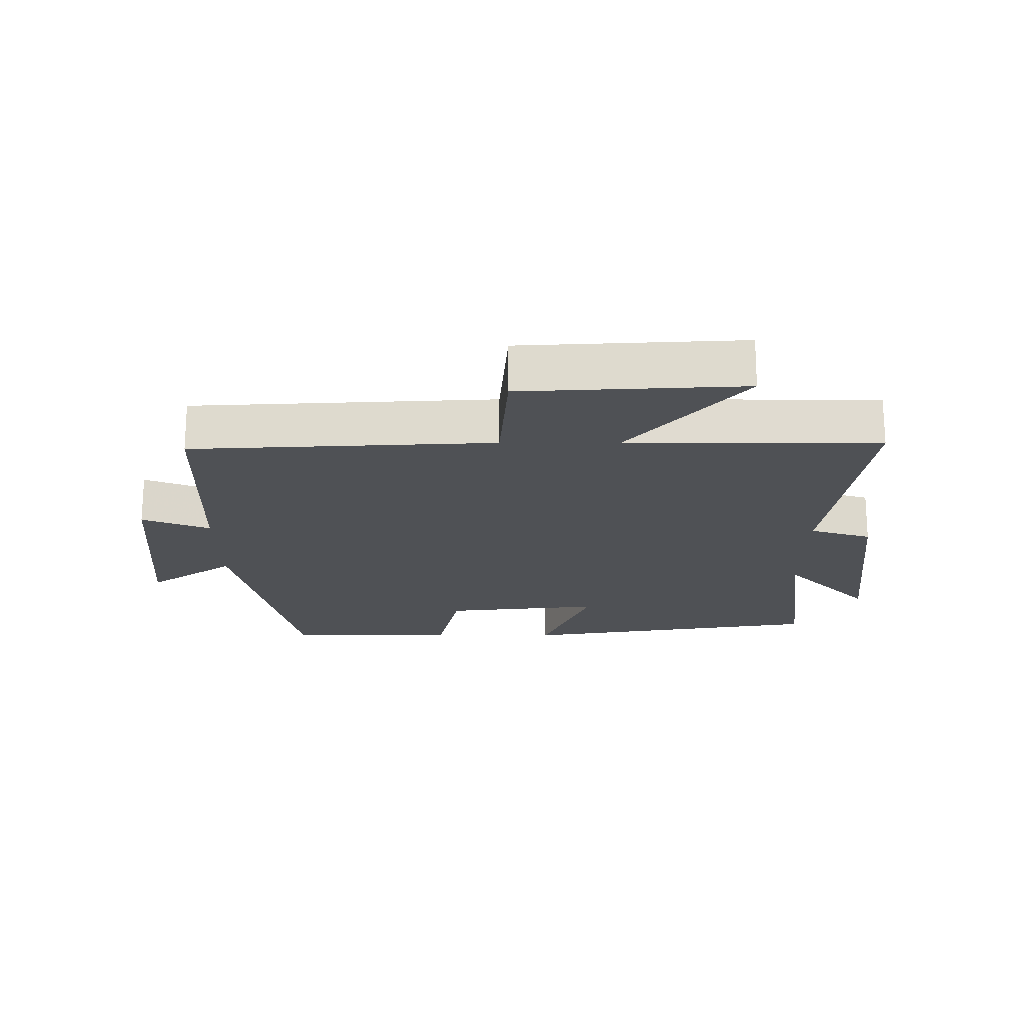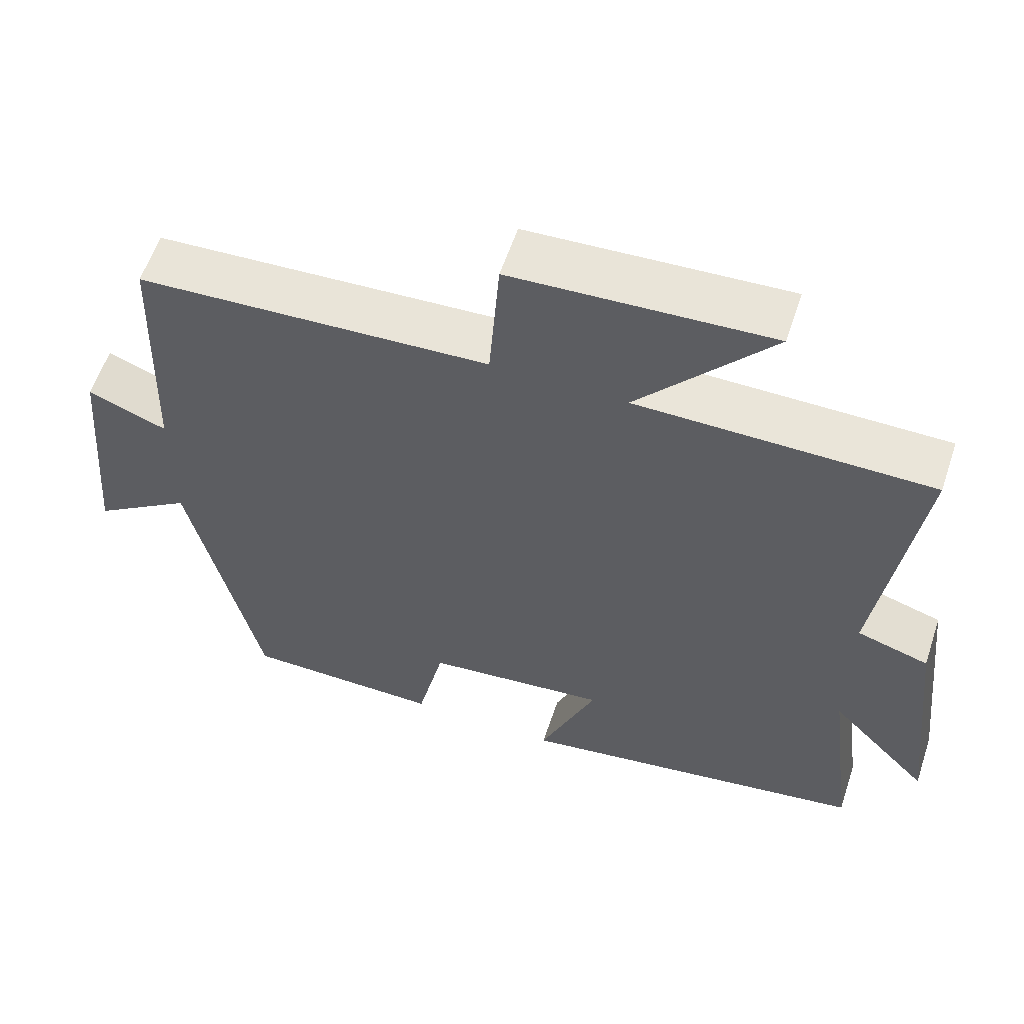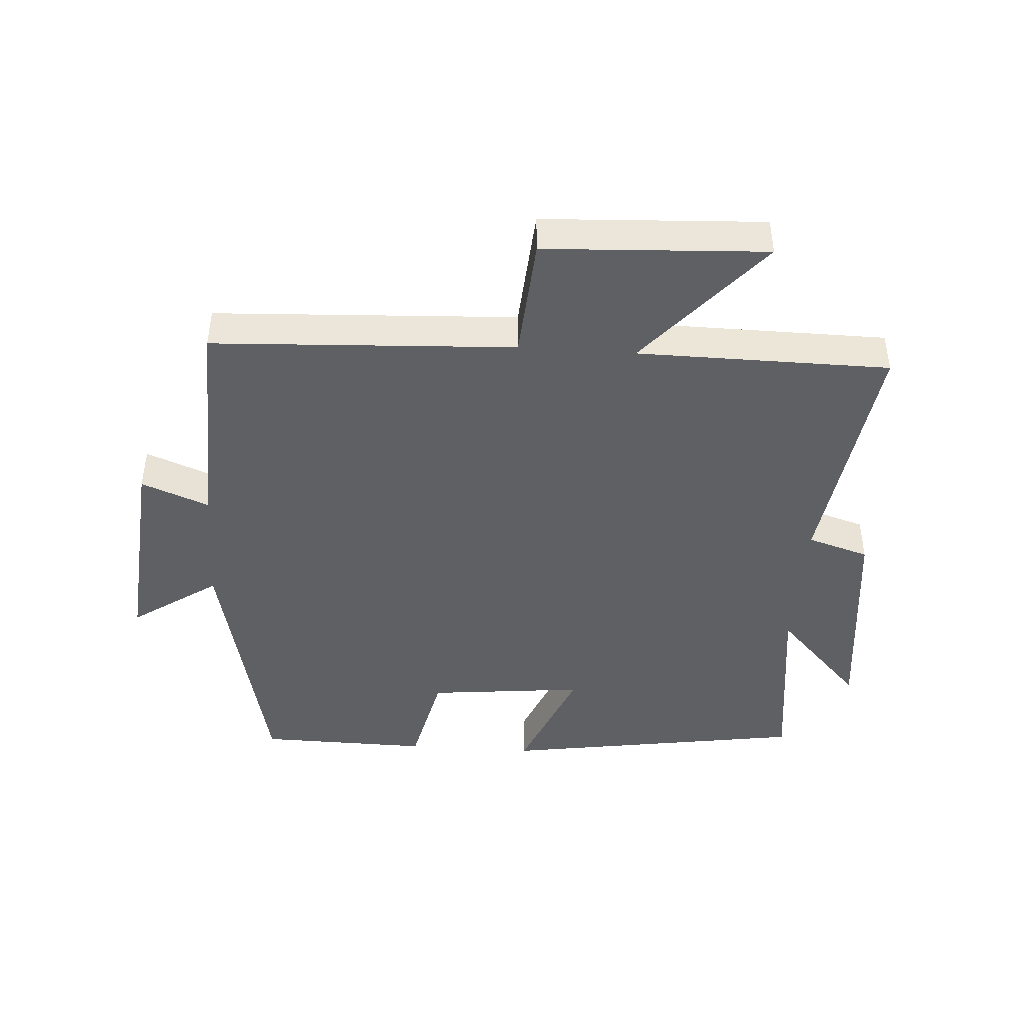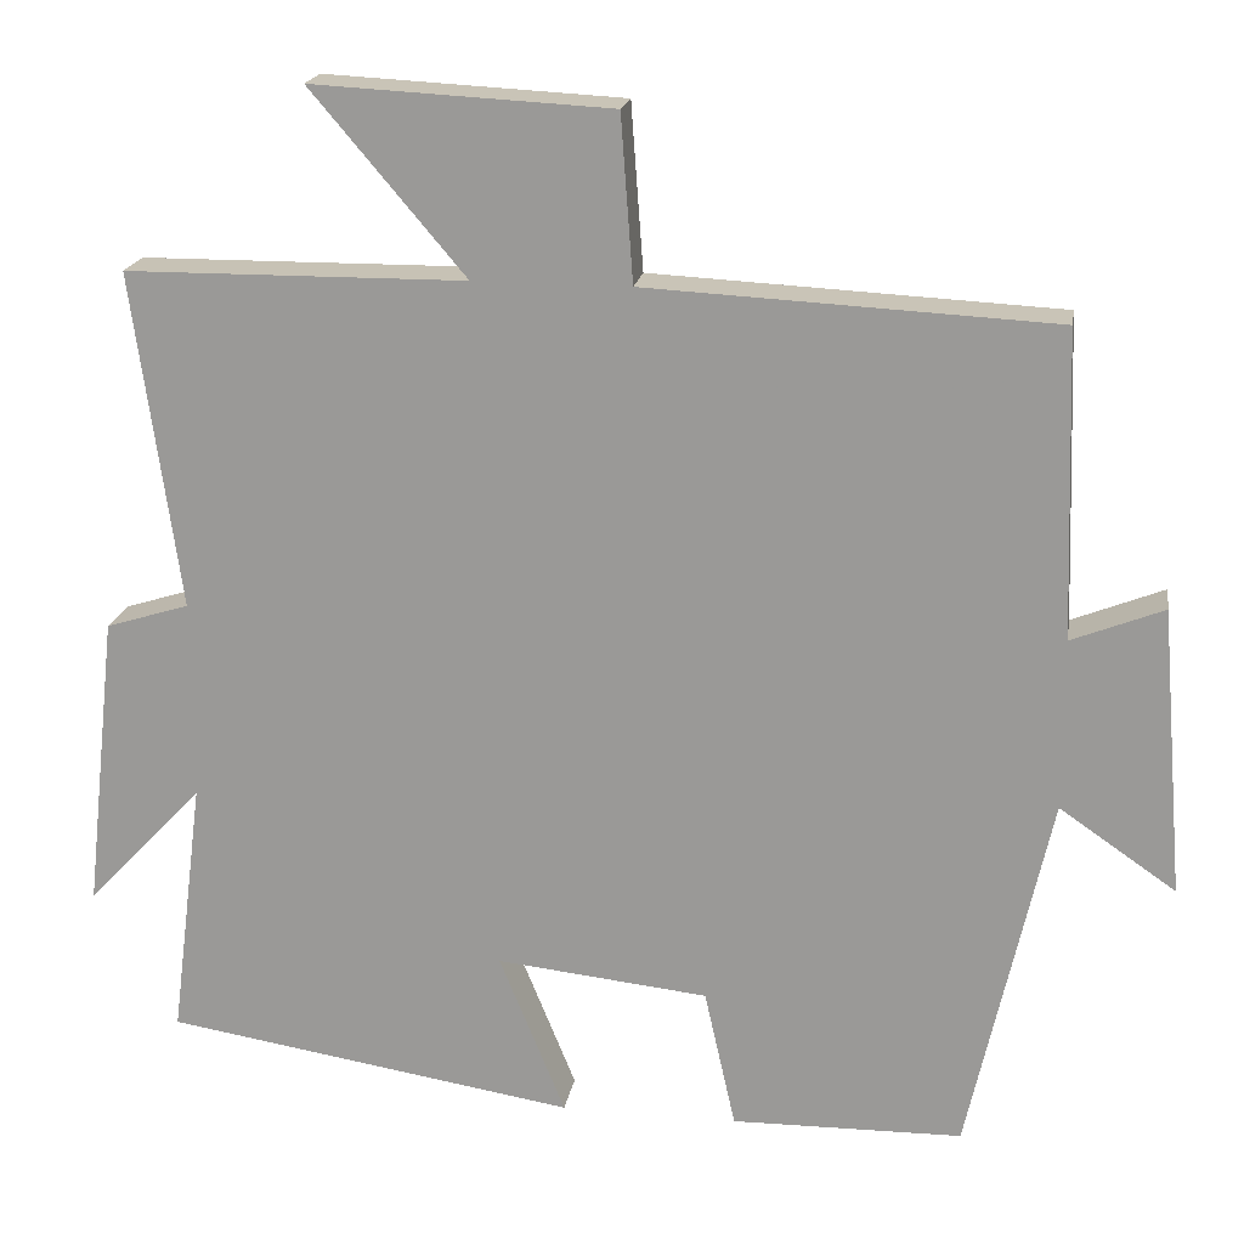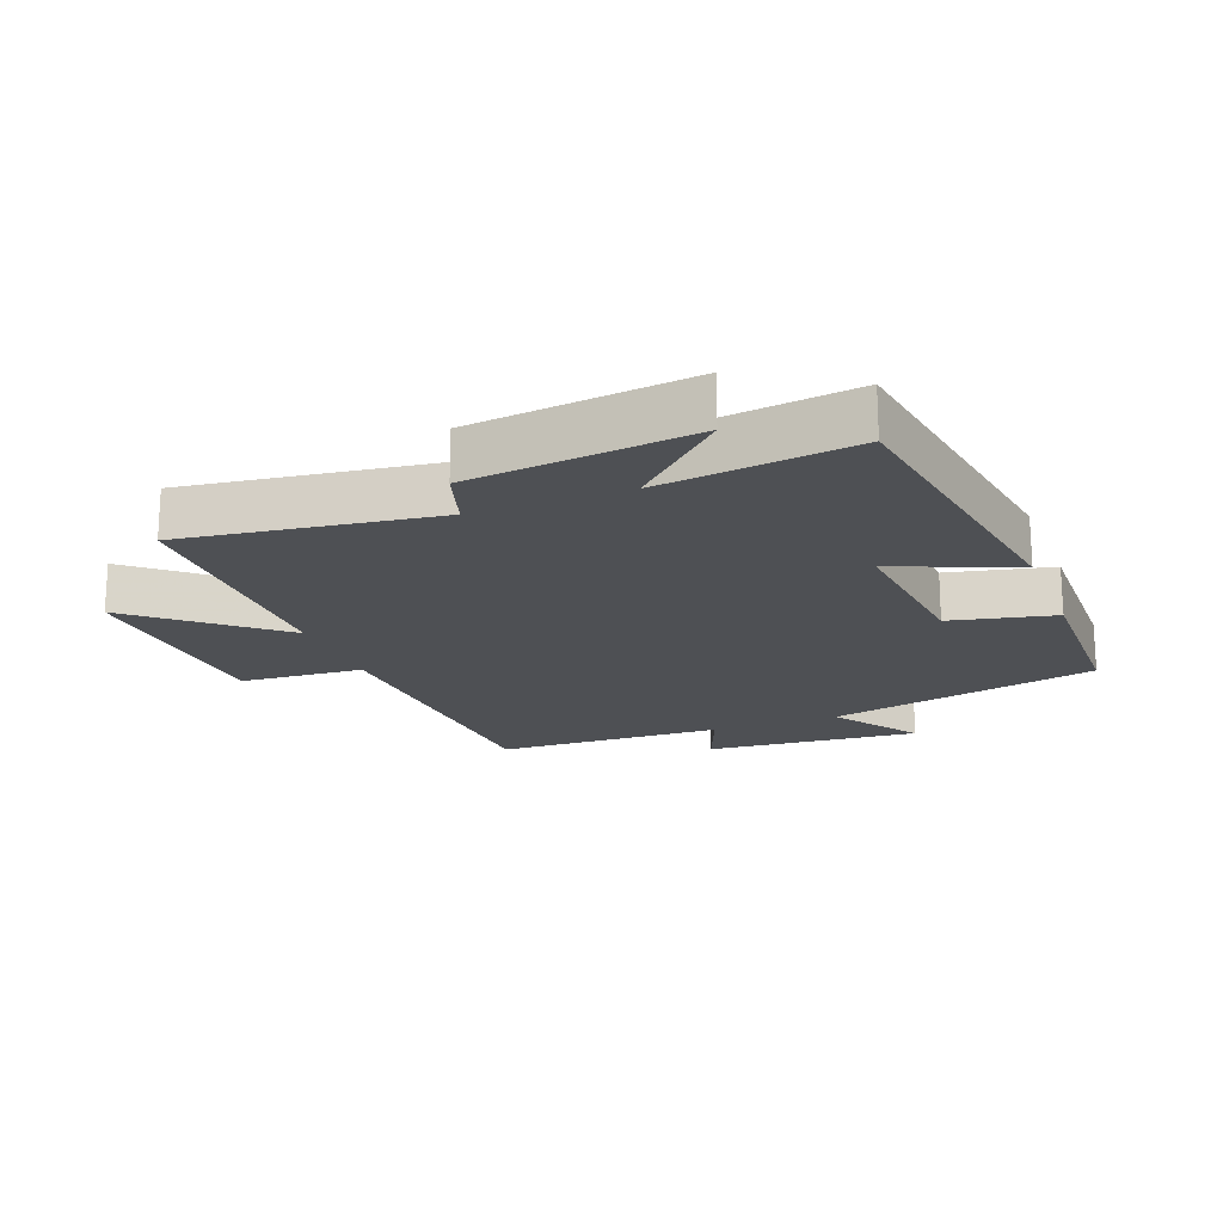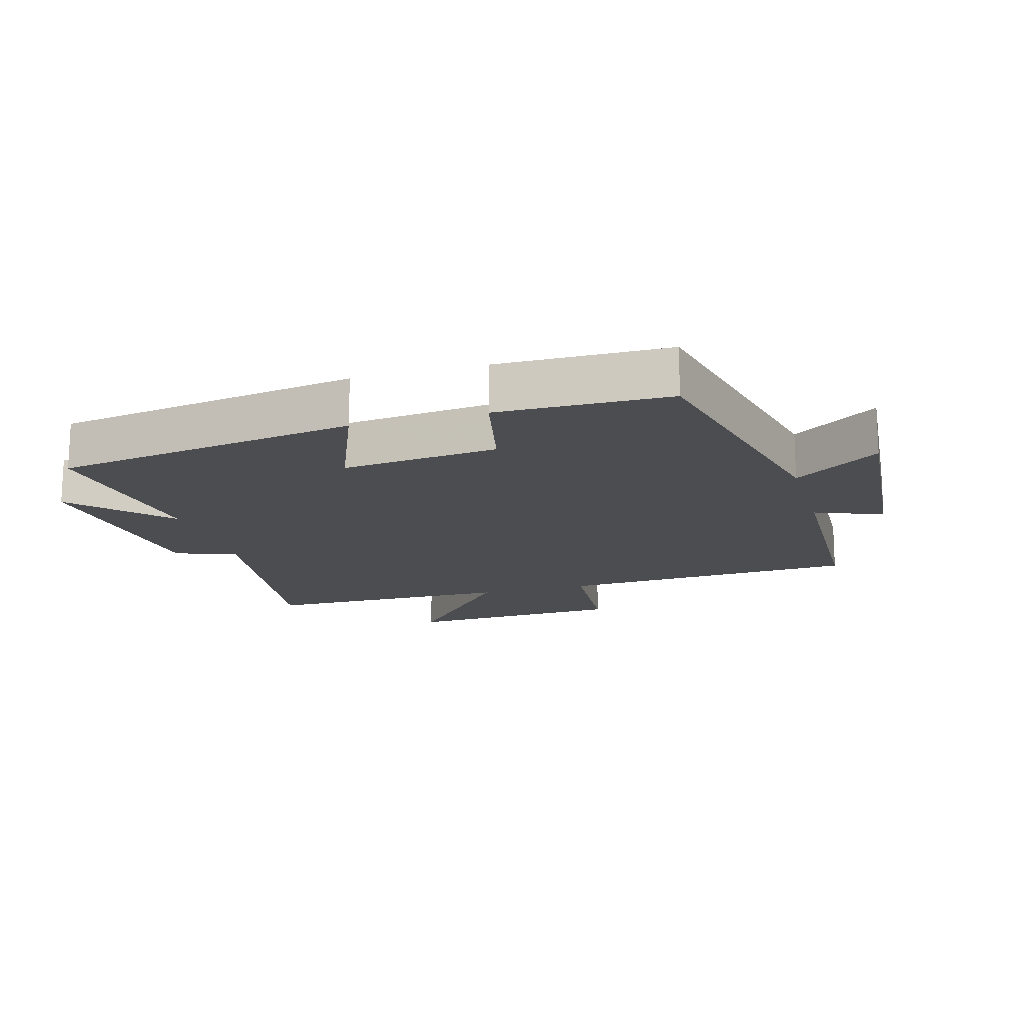
<metadata>
{"format":"obj","ext":"obj","renderer":"f3d","projection":"perspective","resolution":1024,"background":"white","views":[{"elev":-20.0,"azim":0.1,"up":"+Y"},{"elev":58.7,"azim":18.4,"up":"+Z"},{"elev":-44.0,"azim":-3.9,"up":"+Y"},{"elev":19.2,"azim":-170.7,"up":"+Z"},{"elev":-18.9,"azim":111.1,"up":"+Y"},{"elev":-15.9,"azim":-164.0,"up":"+Y"}]}
</metadata>
<code>
v 0.538 0.07 -0.425
v 0.064 0.07 -0.5
v 0.14 0.07 -0.313
v -0.104 0.07 -0.339
v -0.14 0.07 -0.5
v -0.406 0.07 -0.496
v -0.5 0.07 -0.075
v -0.634 0.07 -0.167
v -0.606 0.07 0.165
v -0.5 0.07 0.123
v -0.488 0.07 0.476
v -0.018 0.07 0.5
v -0.004 0.07 0.691
v 0.34 0.07 0.709
v 0.162 0.07 0.5
v 0.554 0.07 0.497
v 0.5 0.07 0.108
v 0.596 0.07 0.078
v 0.634 0.07 -0.266
v 0.5 0.07 -0.124
v 0.538 0 -0.425
v 0.064 0 -0.5
v 0.14 0 -0.313
v -0.104 0 -0.339
v -0.14 0 -0.5
v -0.406 0 -0.496
v -0.5 0 -0.075
v -0.634 0 -0.167
v -0.606 0 0.165
v -0.5 0 0.123
v -0.488 0 0.476
v -0.018 0 0.5
v -0.004 0 0.691
v 0.34 0 0.709
v 0.162 0 0.5
v 0.554 0 0.497
v 0.5 0 0.108
v 0.596 0 0.078
v 0.634 0 -0.266
v 0.5 0 -0.124
f 17 18 19 20
f 15 16 17
f 15 17 20
f 12 13 14 15
f 15 20 1
f 12 15 1
f 11 12 1
f 10 11 1
f 7 8 9 10
f 6 7 10
f 5 6 10
f 4 5 10
f 3 4 10
f 1 2 3
f 1 3 10
f 40 39 38 37
f 37 36 35
f 40 37 35
f 35 34 33 32
f 21 40 35
f 21 35 32
f 21 32 31
f 21 31 30
f 30 29 28 27
f 30 27 26
f 30 26 25
f 30 25 24
f 30 24 23
f 23 22 21
f 30 23 21
f 1 21 22 2
f 2 22 23 3
f 3 23 24 4
f 4 24 25 5
f 5 25 26 6
f 6 26 27 7
f 7 27 28 8
f 8 28 29 9
f 9 29 30 10
f 10 30 31 11
f 11 31 32 12
f 12 32 33 13
f 13 33 34 14
f 14 34 35 15
f 15 35 36 16
f 16 36 37 17
f 17 37 38 18
f 18 38 39 19
f 19 39 40 20
f 20 40 21 1

</code>
